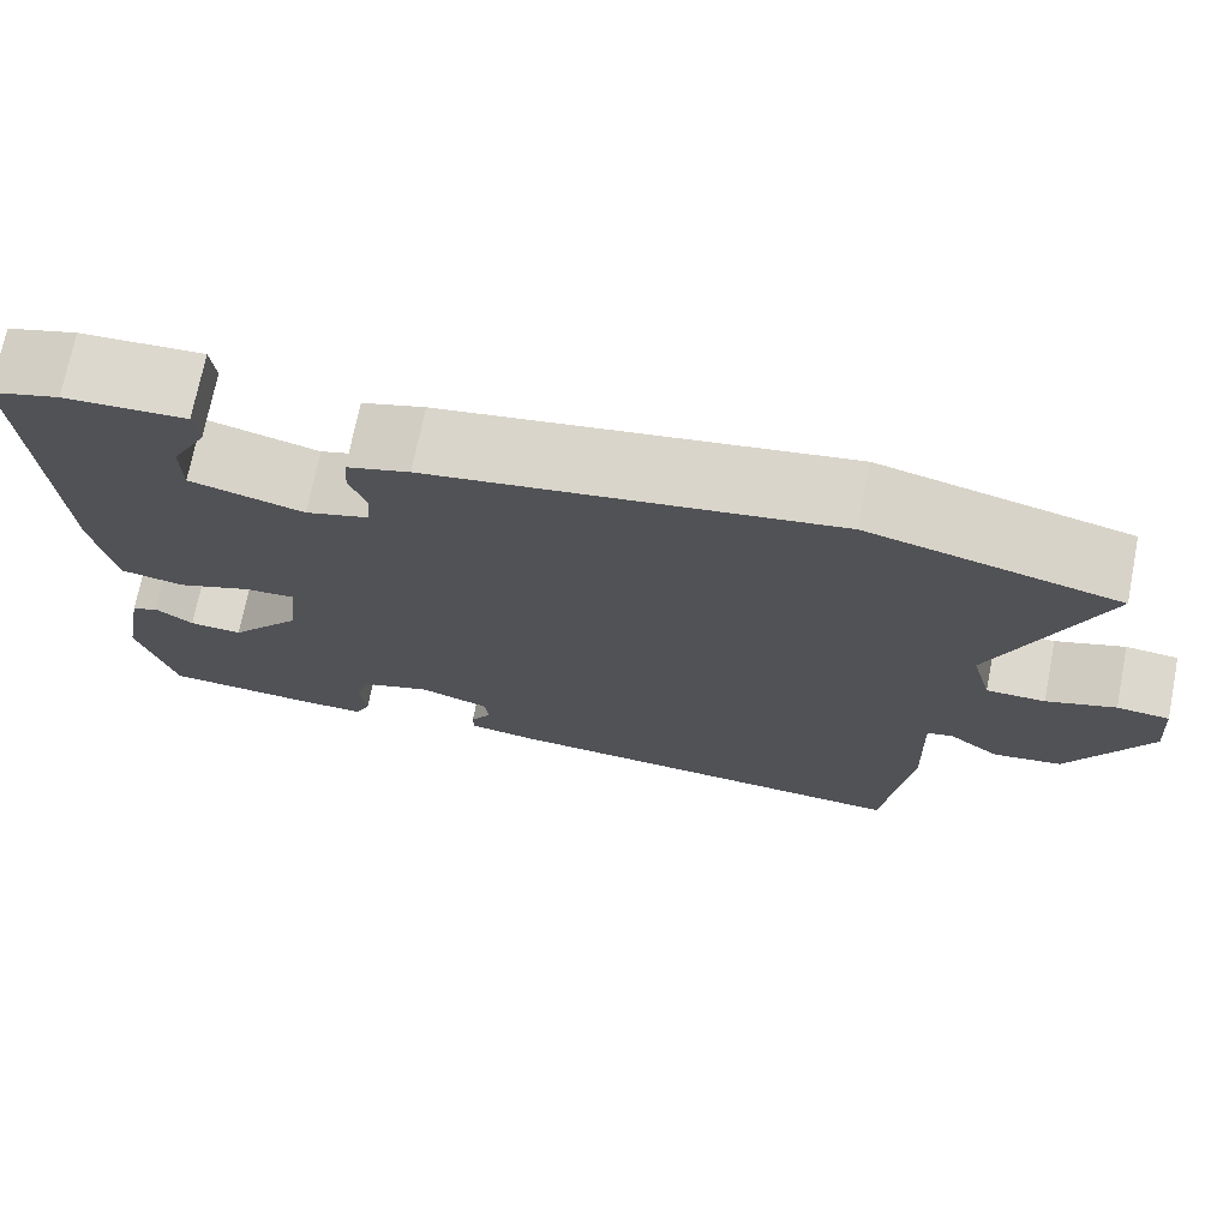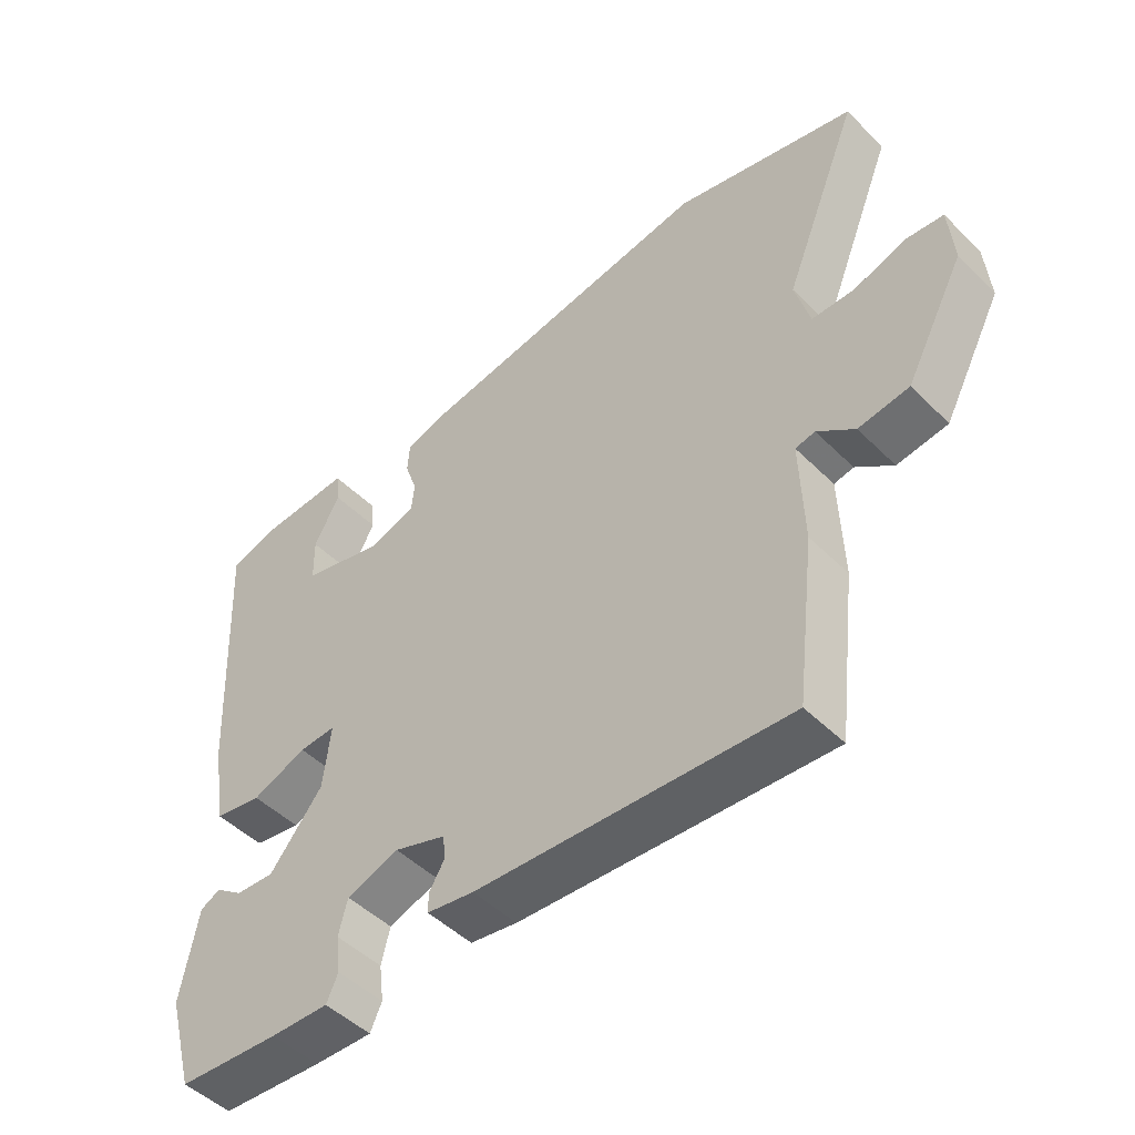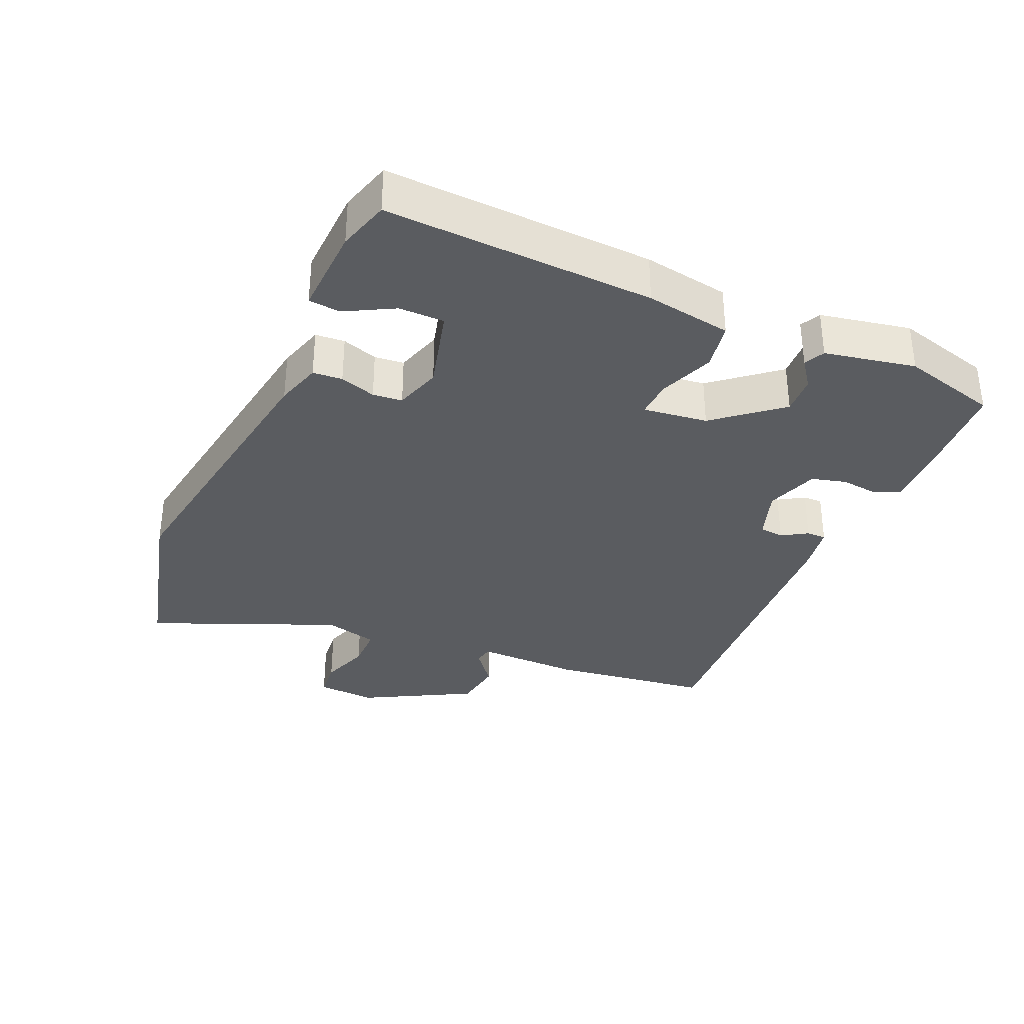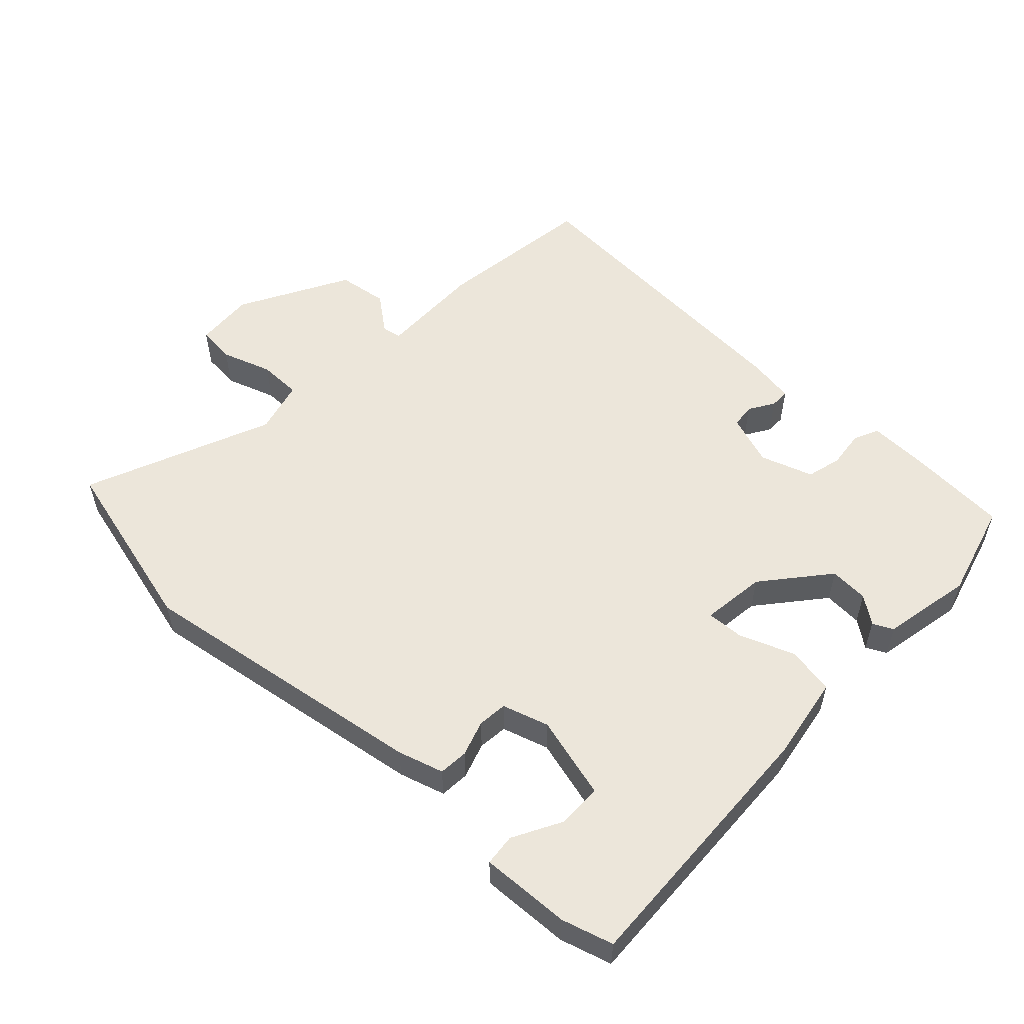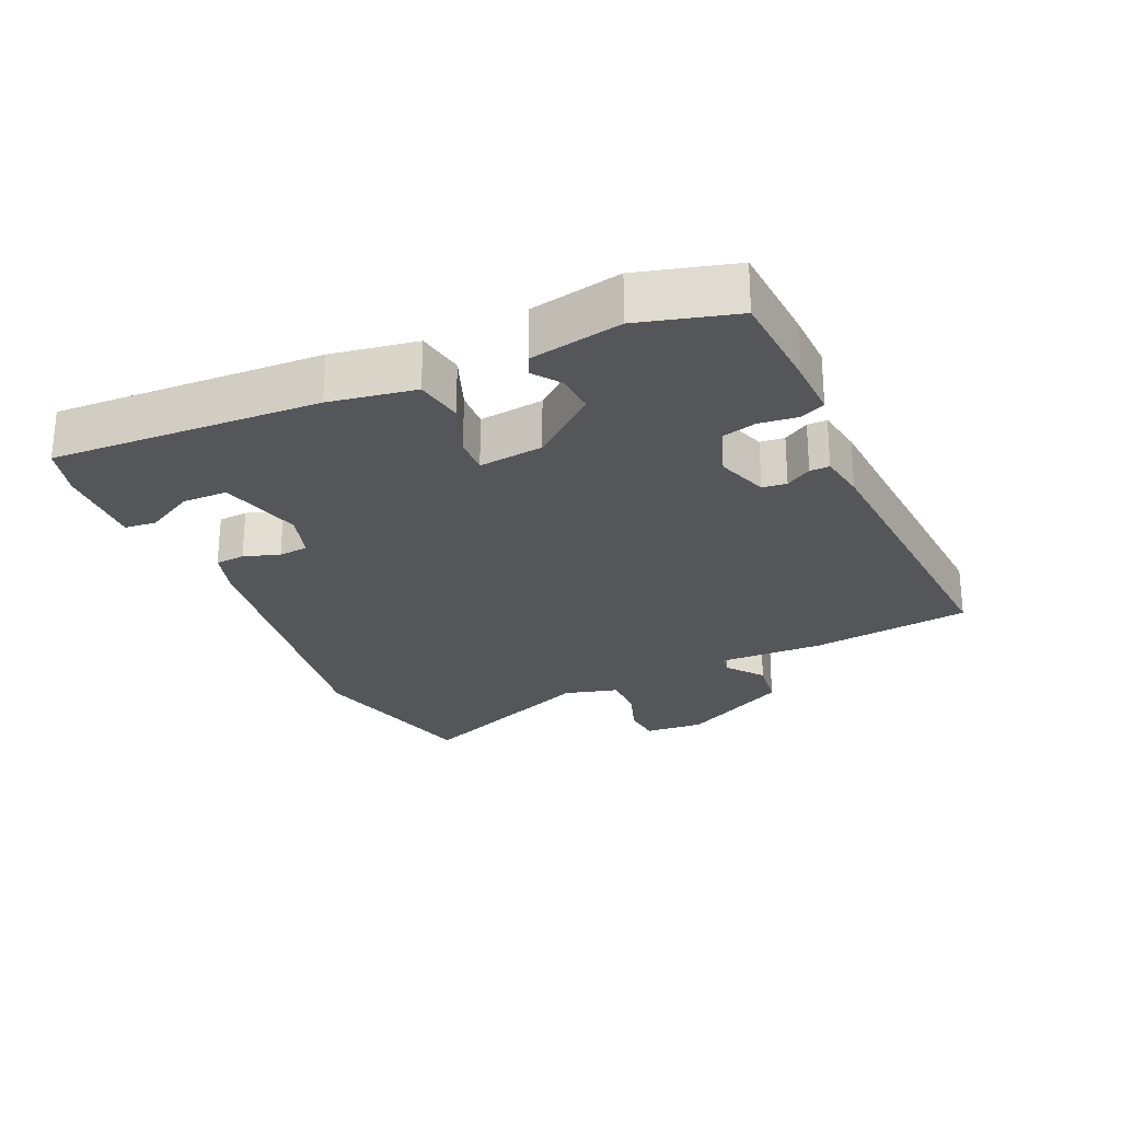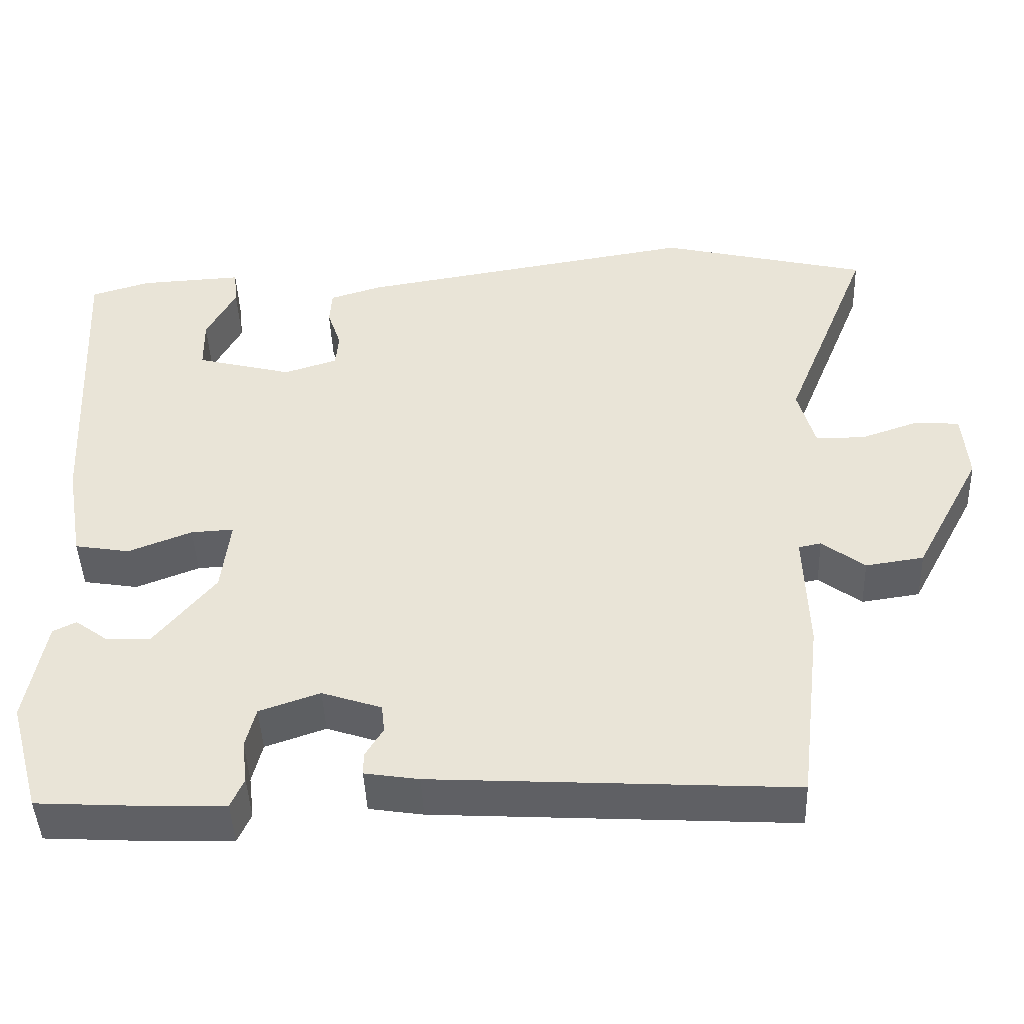
<metadata>
{"format":"obj","ext":"obj","renderer":"f3d","projection":"perspective","resolution":1024,"background":"white","views":[{"elev":72.2,"azim":-168.8,"up":"+Z"},{"elev":-48.4,"azim":-137.6,"up":"+Z"},{"elev":-33.9,"azim":66.9,"up":"+Y"},{"elev":54.6,"azim":43.8,"up":"+Y"},{"elev":-25.7,"azim":114.5,"up":"+Y"},{"elev":-44.8,"azim":-177.7,"up":"+Z"}]}
</metadata>
<code>
v 0.433 0.07 -0.495
v 0.281 0.07 -0.504
v 0.194 0.07 -0.506
v 0.177 0.07 -0.468
v 0.184 0.07 -0.412
v 0.171 0.07 -0.36
v 0.093 0.07 -0.333
v 0.016 0.07 -0.359
v 0.012 0.07 -0.395
v 0.035 0.07 -0.433
v 0.035 0.07 -0.462
v -0.035 0.07 -0.473
v -0.498 0.07 -0.5
v -0.527 0.07 -0.26
v -0.522 0.07 -0.104
v -0.551 0.07 -0.098
v -0.606 0.07 -0.14
v -0.681 0.07 -0.129
v -0.768 0.07 0.034
v -0.761 0.07 0.123
v -0.704 0.07 0.128
v -0.629 0.07 0.102
v -0.565 0.07 0.102
v -0.543 0.07 0.182
v -0.656 0.07 0.462
v -0.386 0.07 0.528
v 0.053 0.07 0.456
v 0.121 0.07 0.435
v 0.124 0.07 0.391
v 0.106 0.07 0.338
v 0.11 0.07 0.294
v 0.179 0.07 0.272
v 0.303 0.07 0.304
v 0.304 0.07 0.371
v 0.266 0.07 0.443
v 0.271 0.07 0.49
v 0.404 0.07 0.483
v 0.48 0.07 0.46
v 0.459 0.07 0.062
v 0.437 0.07 -0.065
v 0.366 0.07 -0.077
v 0.284 0.07 -0.045
v 0.229 0.07 -0.042
v 0.24 0.07 -0.138
v 0.319 0.07 -0.235
v 0.377 0.07 -0.232
v 0.418 0.07 -0.202
v 0.448 0.07 -0.217
v 0.473 0.07 -0.352
v 0.433 0 -0.495
v 0.281 0 -0.504
v 0.194 0 -0.506
v 0.177 0 -0.468
v 0.184 0 -0.412
v 0.171 0 -0.36
v 0.093 0 -0.333
v 0.016 0 -0.359
v 0.012 0 -0.395
v 0.035 0 -0.433
v 0.035 0 -0.462
v -0.035 0 -0.473
v -0.498 0 -0.5
v -0.527 0 -0.26
v -0.522 0 -0.104
v -0.551 0 -0.098
v -0.606 0 -0.14
v -0.681 0 -0.129
v -0.768 0 0.034
v -0.761 0 0.123
v -0.704 0 0.128
v -0.629 0 0.102
v -0.565 0 0.102
v -0.543 0 0.182
v -0.656 0 0.462
v -0.386 0 0.528
v 0.053 0 0.456
v 0.121 0 0.435
v 0.124 0 0.391
v 0.106 0 0.338
v 0.11 0 0.294
v 0.179 0 0.272
v 0.303 0 0.304
v 0.304 0 0.371
v 0.266 0 0.443
v 0.271 0 0.49
v 0.404 0 0.483
v 0.48 0 0.46
v 0.459 0 0.062
v 0.437 0 -0.065
v 0.366 0 -0.077
v 0.284 0 -0.045
v 0.229 0 -0.042
v 0.24 0 -0.138
v 0.319 0 -0.235
v 0.377 0 -0.232
v 0.418 0 -0.202
v 0.448 0 -0.217
v 0.473 0 -0.352
f 46 47 48 49
f 45 46 49 1
f 44 45 1 2
f 43 44 2 3
f 39 40 41 42
f 39 42 43
f 38 39 43
f 37 38 43
f 34 35 36 37
f 33 34 37
f 33 37 43
f 32 33 43
f 31 32 43 3
f 27 28 29 30
f 27 30 31
f 24 25 26 27
f 23 24 27 31
f 19 20 21 22
f 19 22 23
f 16 17 18 19
f 15 16 19 23
f 12 13 14 15
f 9 10 11 12
f 8 9 12 15
f 7 8 15 23
f 3 4 5
f 31 3 5
f 31 5 6
f 6 7 23 31
f 98 97 96 95
f 50 98 95 94
f 51 50 94 93
f 52 51 93 92
f 91 90 89 88
f 92 91 88
f 92 88 87
f 92 87 86
f 86 85 84 83
f 86 83 82
f 92 86 82
f 92 82 81
f 52 92 81 80
f 79 78 77 76
f 80 79 76
f 76 75 74 73
f 80 76 73 72
f 71 70 69 68
f 72 71 68
f 68 67 66 65
f 72 68 65 64
f 64 63 62 61
f 61 60 59 58
f 64 61 58 57
f 72 64 57 56
f 54 53 52
f 54 52 80
f 55 54 80
f 80 72 56 55
f 1 50 51 2
f 2 51 52 3
f 3 52 53 4
f 4 53 54 5
f 5 54 55 6
f 6 55 56 7
f 7 56 57 8
f 8 57 58 9
f 9 58 59 10
f 10 59 60 11
f 11 60 61 12
f 12 61 62 13
f 13 62 63 14
f 14 63 64 15
f 15 64 65 16
f 16 65 66 17
f 17 66 67 18
f 18 67 68 19
f 19 68 69 20
f 20 69 70 21
f 21 70 71 22
f 22 71 72 23
f 23 72 73 24
f 24 73 74 25
f 25 74 75 26
f 26 75 76 27
f 27 76 77 28
f 28 77 78 29
f 29 78 79 30
f 30 79 80 31
f 31 80 81 32
f 32 81 82 33
f 33 82 83 34
f 34 83 84 35
f 35 84 85 36
f 36 85 86 37
f 37 86 87 38
f 38 87 88 39
f 39 88 89 40
f 40 89 90 41
f 41 90 91 42
f 42 91 92 43
f 43 92 93 44
f 44 93 94 45
f 45 94 95 46
f 46 95 96 47
f 47 96 97 48
f 48 97 98 49
f 49 98 50 1

</code>
